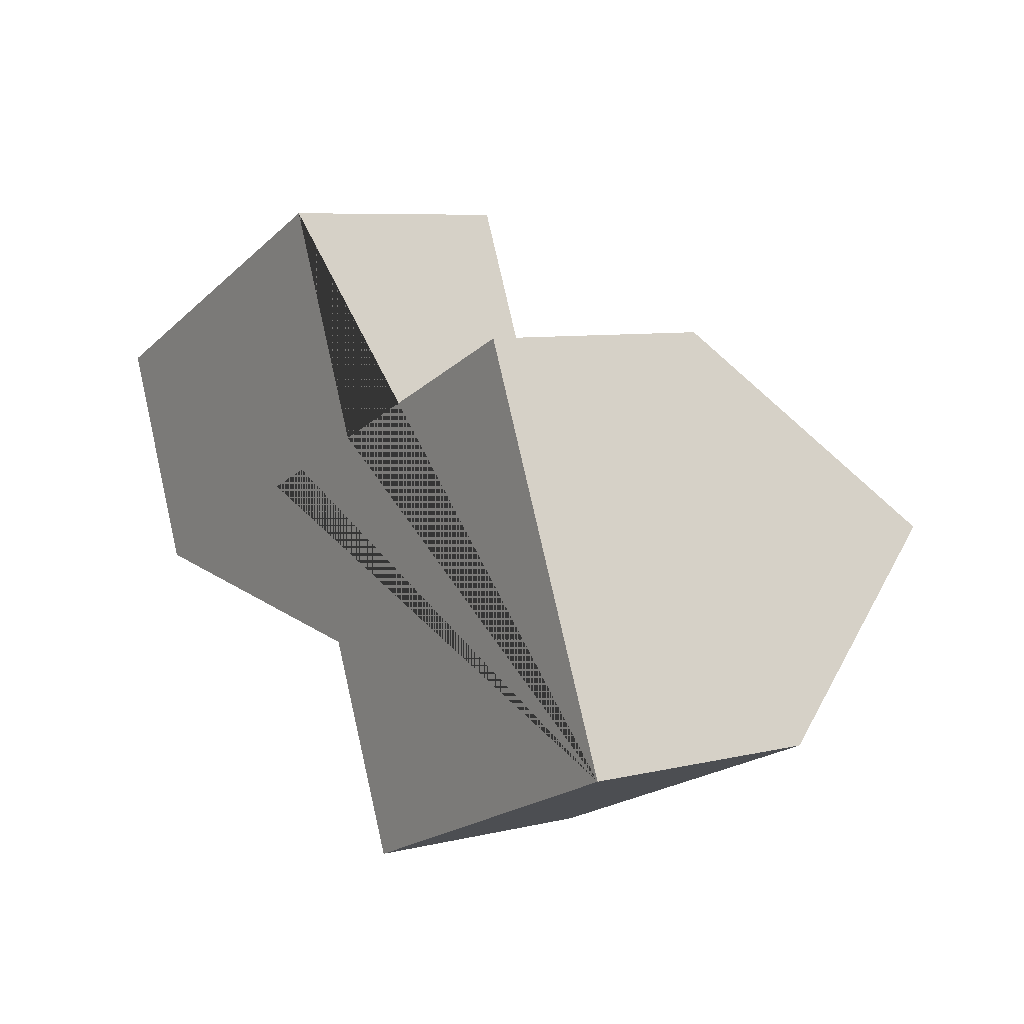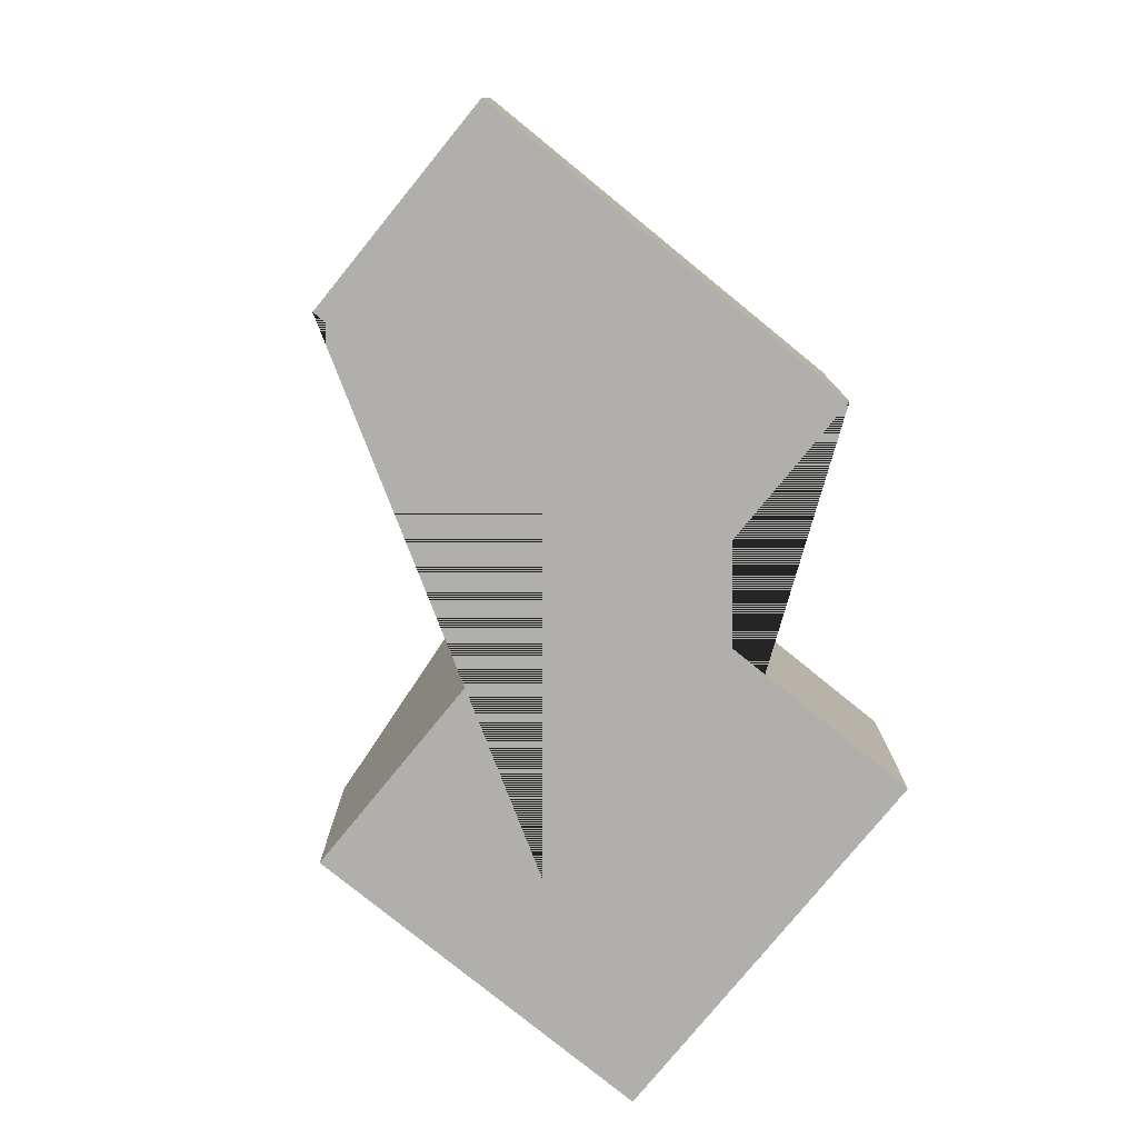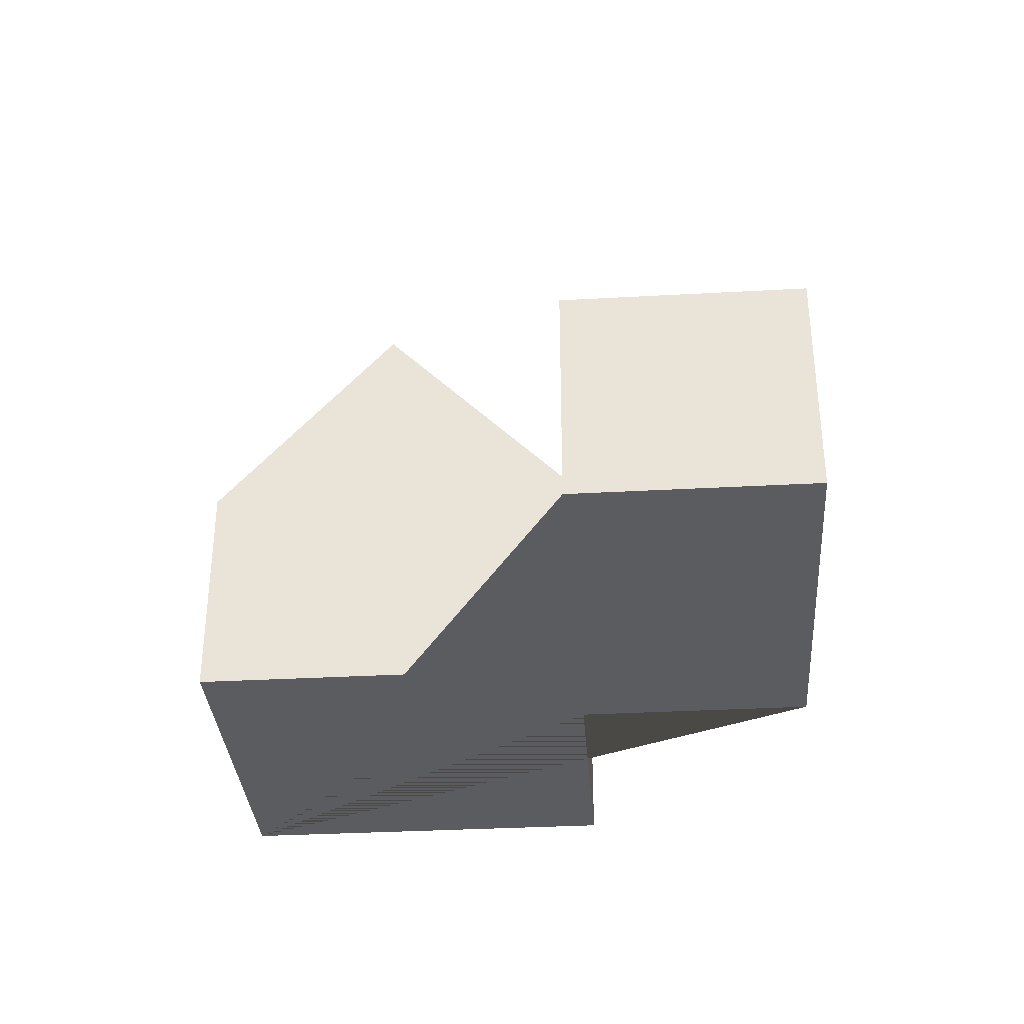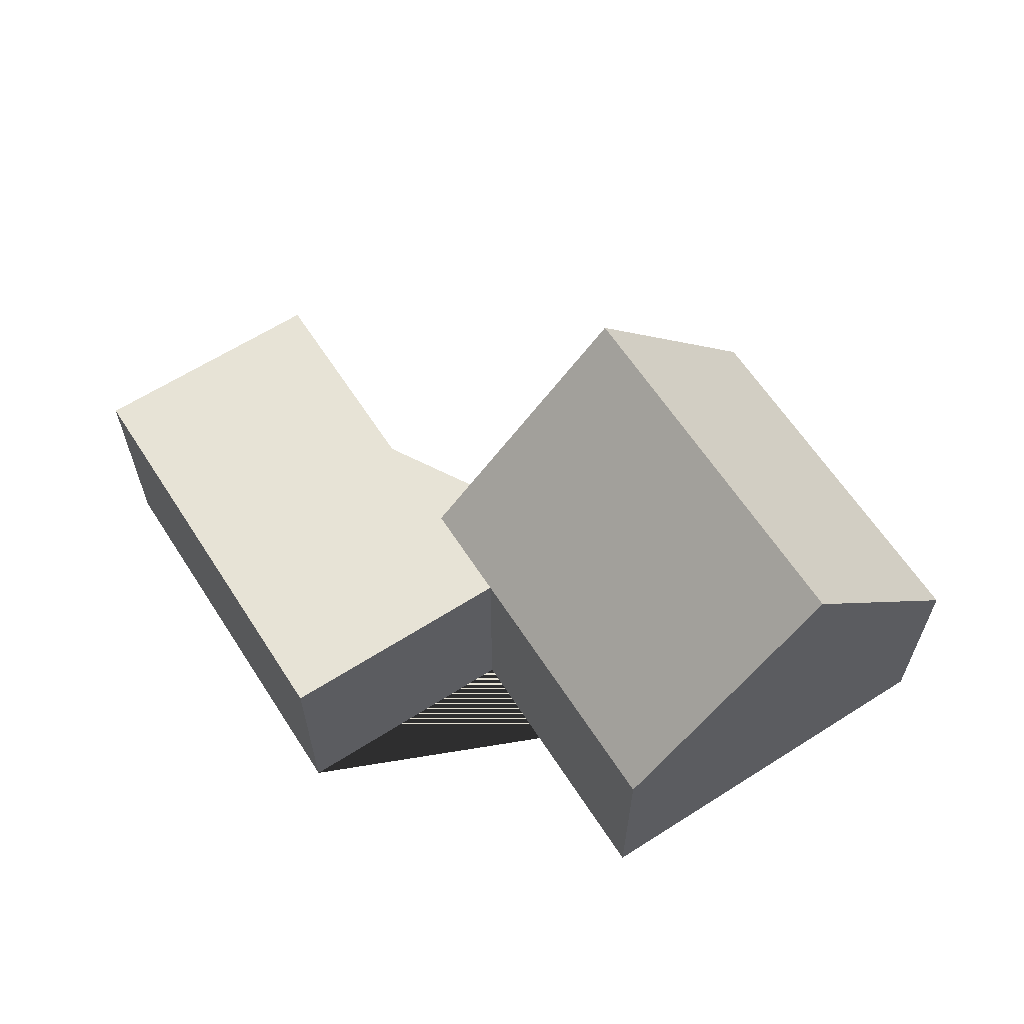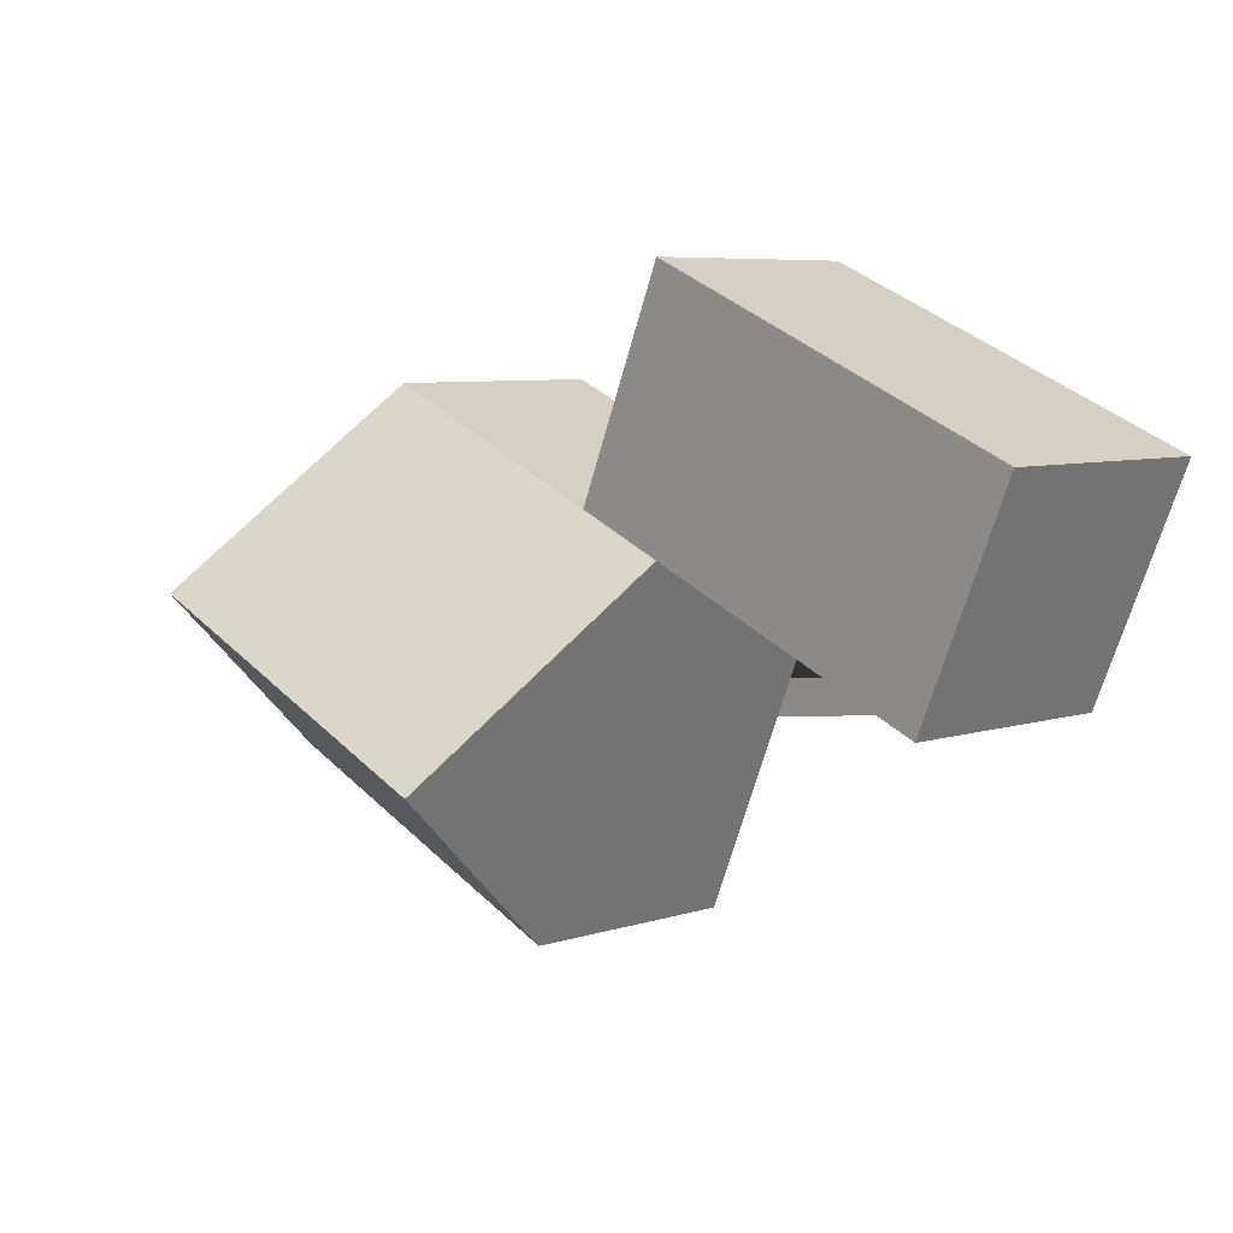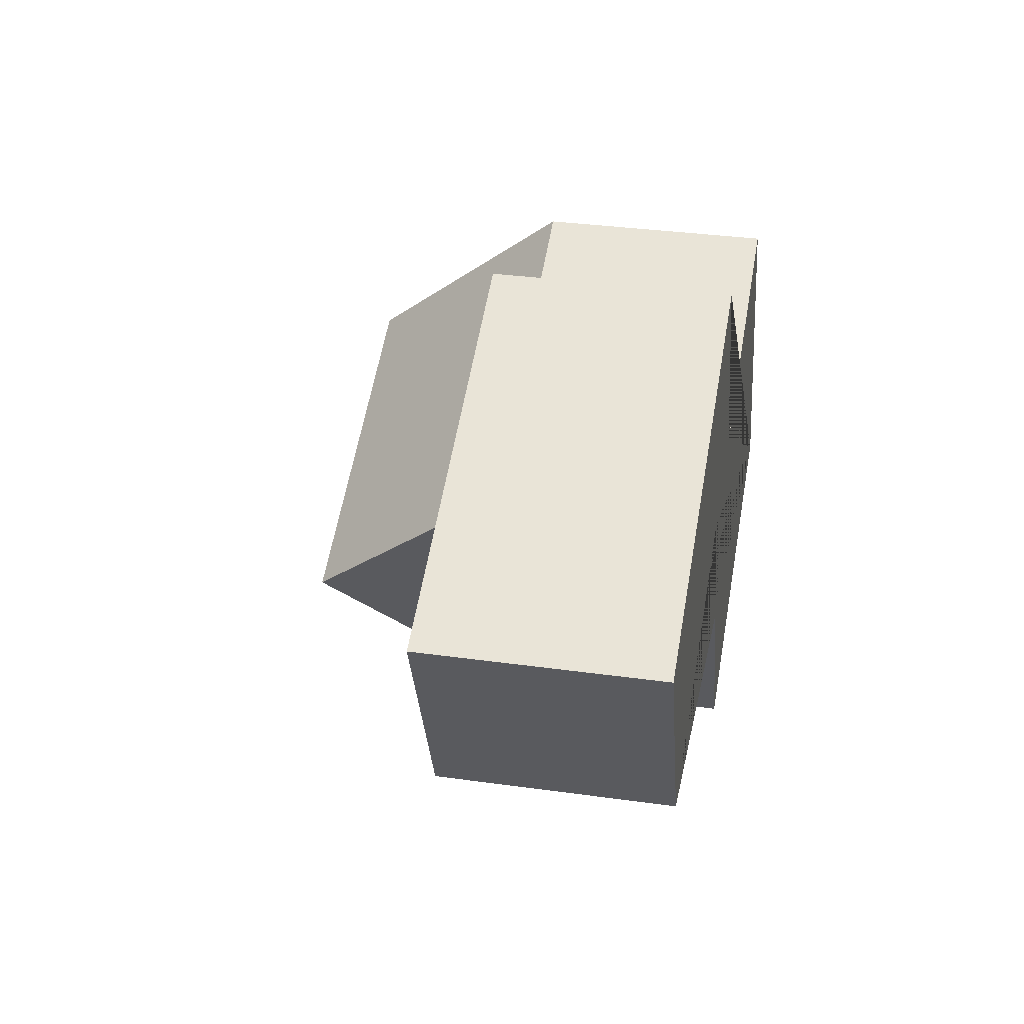
<metadata>
{"format":"obj","ext":"obj","renderer":"f3d","projection":"perspective","resolution":1024,"background":"white","views":[{"elev":7.2,"azim":55.1,"up":"+Z"},{"elev":-78.3,"azim":-62.0,"up":"+Y"},{"elev":-34.2,"azim":-108.6,"up":"+Y"},{"elev":62.7,"azim":34.3,"up":"+Y"},{"elev":6.6,"azim":-133.1,"up":"+Z"},{"elev":34.1,"azim":-79.3,"up":"+Z"}]}
</metadata>
<code>
o CG10_500_042072_0031
v 305.9 75 -167.2
v 192.3 75 -214.9
v 281.7 145 -109.8
v 168.1 144.9 -157.6
v 141.6 75 -94.73
v 172.1 75 -81.85
v 255.1 75 -46.84
v 45.79 75 -135.1
v 141.7 75 -9.806
v 15.41 75 -63.12
v 305.9 0 -167.2
v 192.3 0 -214.9
v 141.6 0 -94.73
v 45.79 0 -135.1
v 15.41 0 -63.12
v 141.7 0 -9.806
v 172.1 0 -81.85
v 255.1 0 -46.84
f 5 4 3 7 6
f 4 2 1 3
f 5 8 10 9 6
f 2 4 5
f 7 3 1
f 11 12 13 14 15 16 17 18
f 1 11 12 2
f 2 12 13 5
f 5 13 14 8
f 8 14 15 10
f 10 15 16 9
f 9 16 17 6
f 6 17 18 7
f 7 18 11 1

</code>
